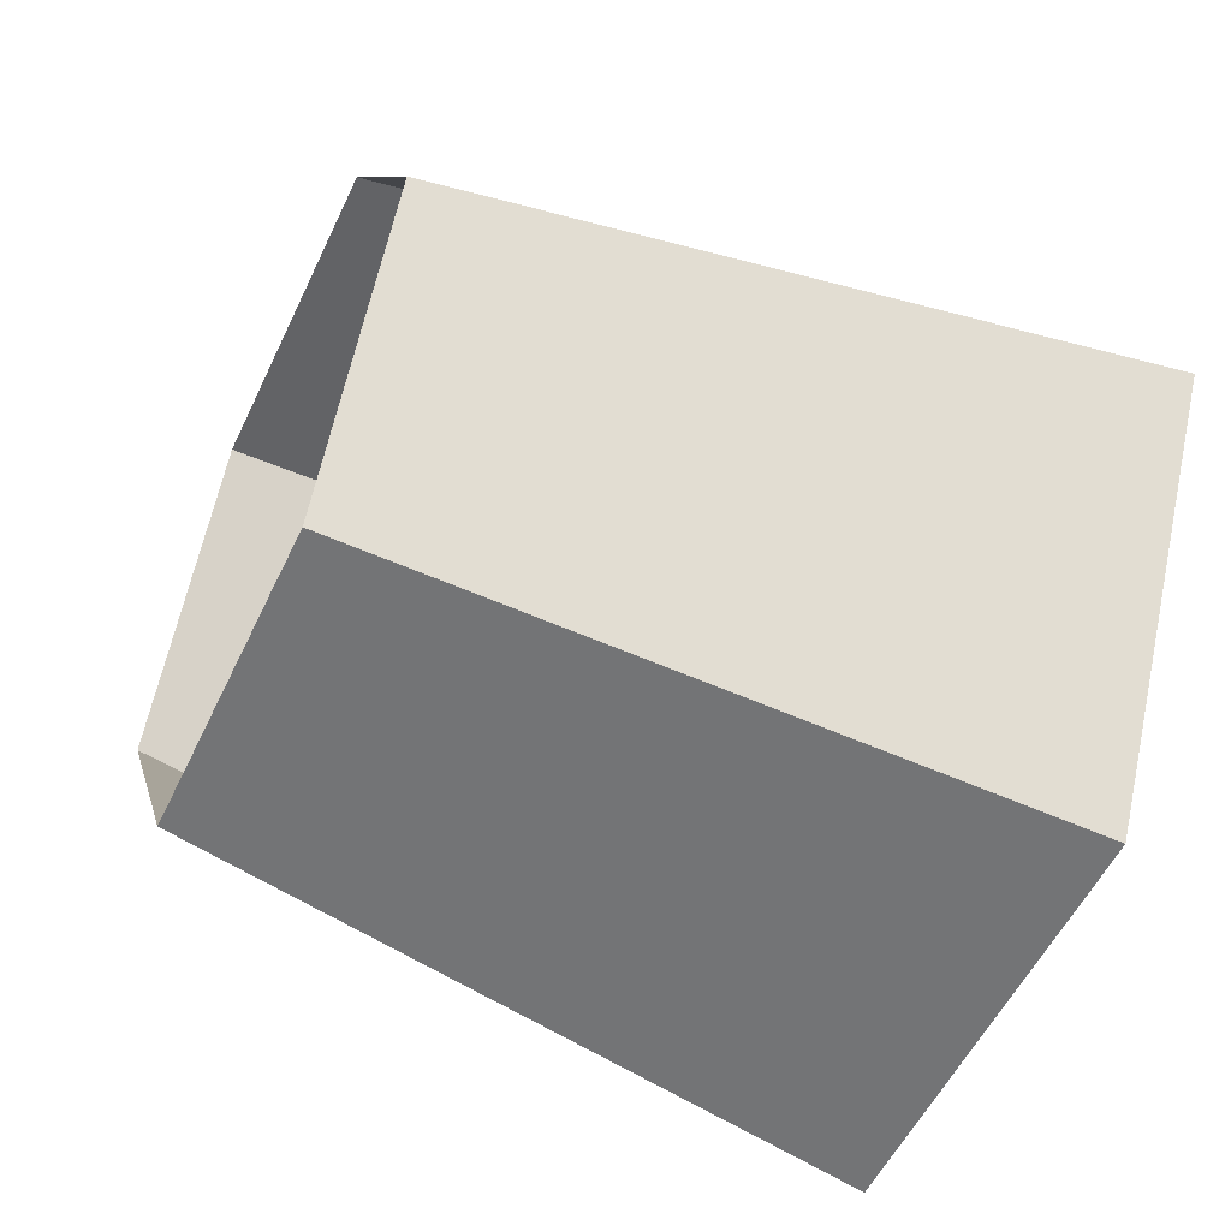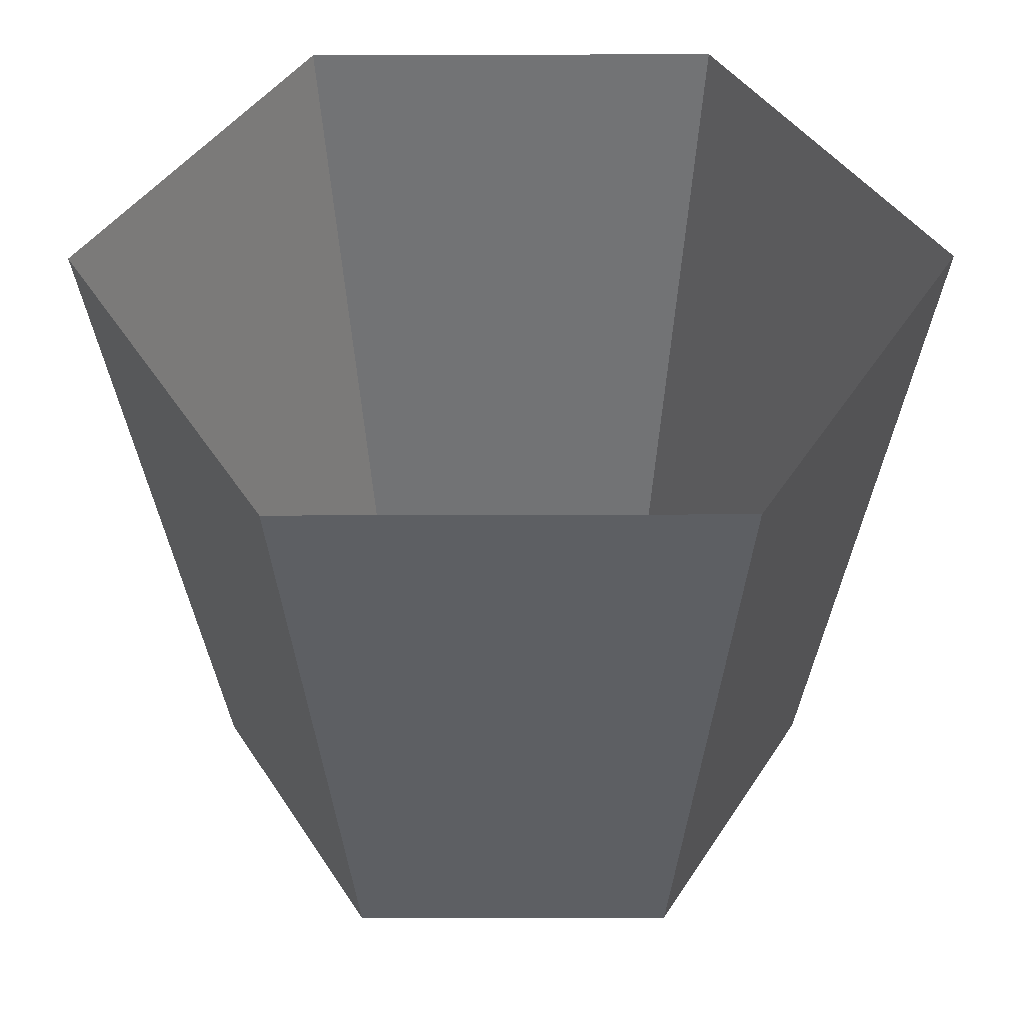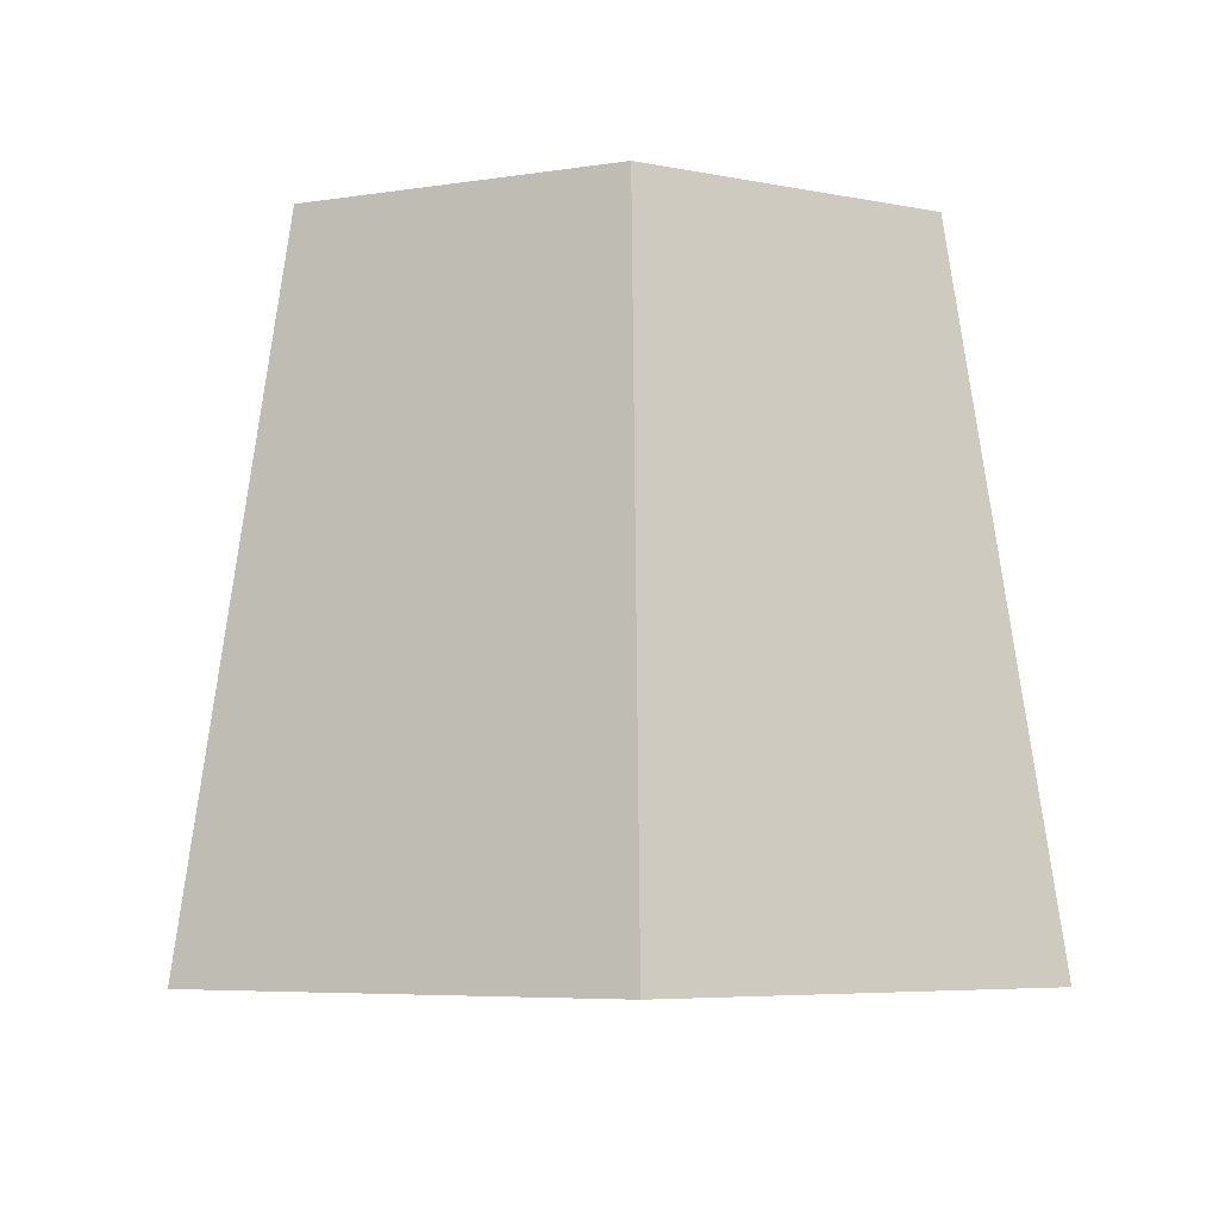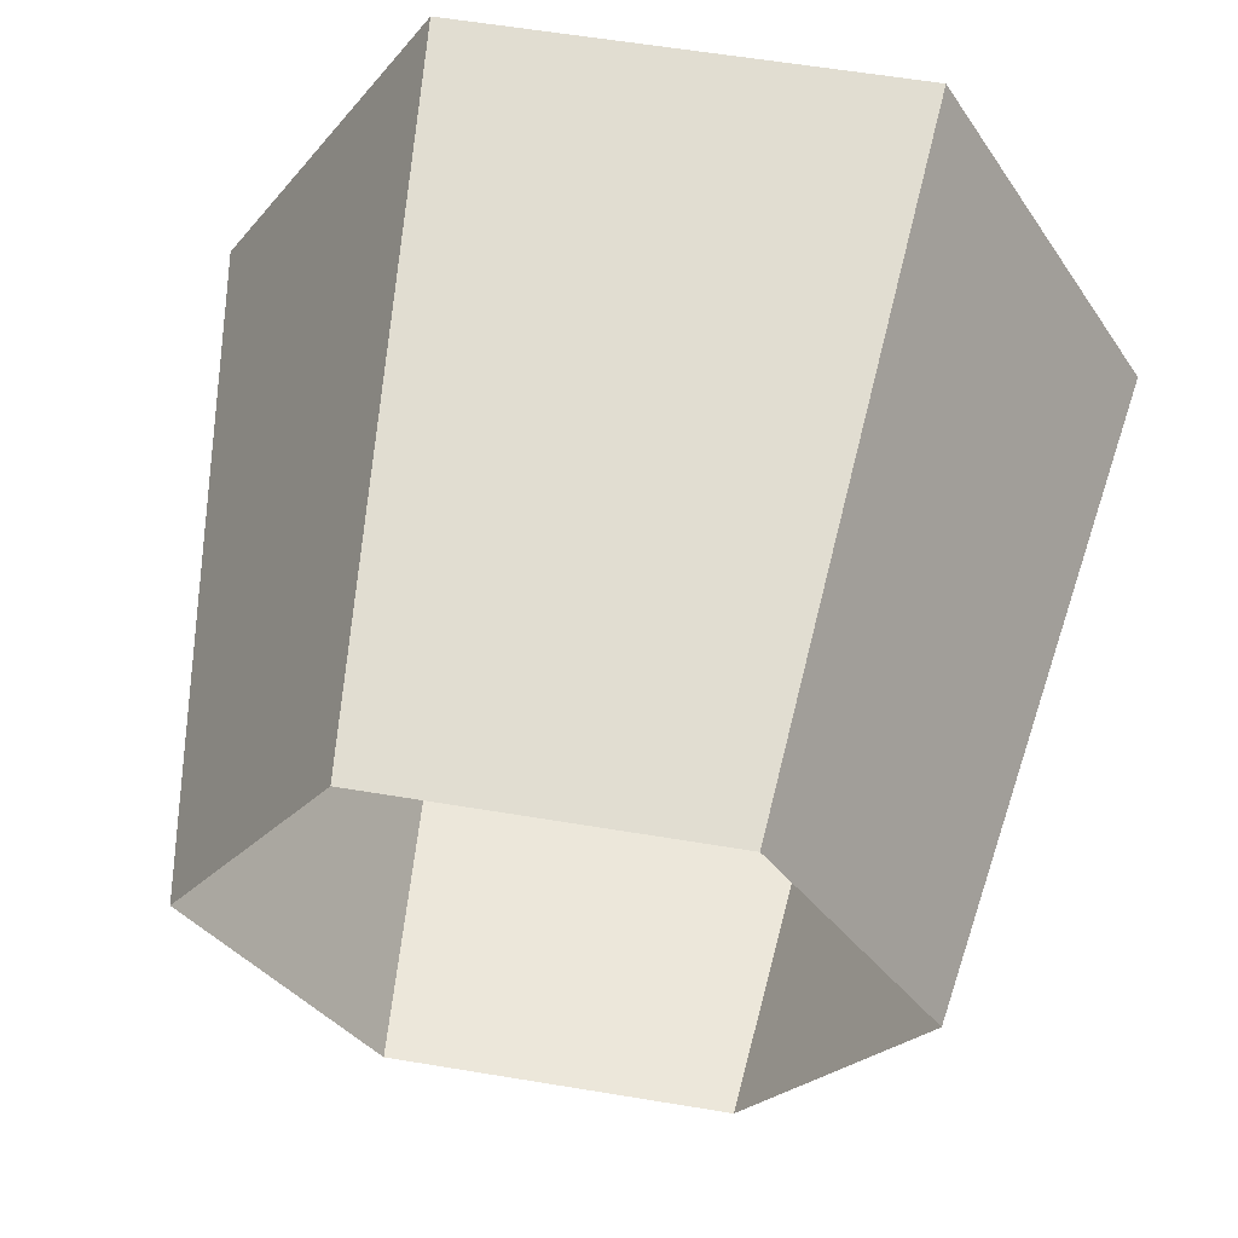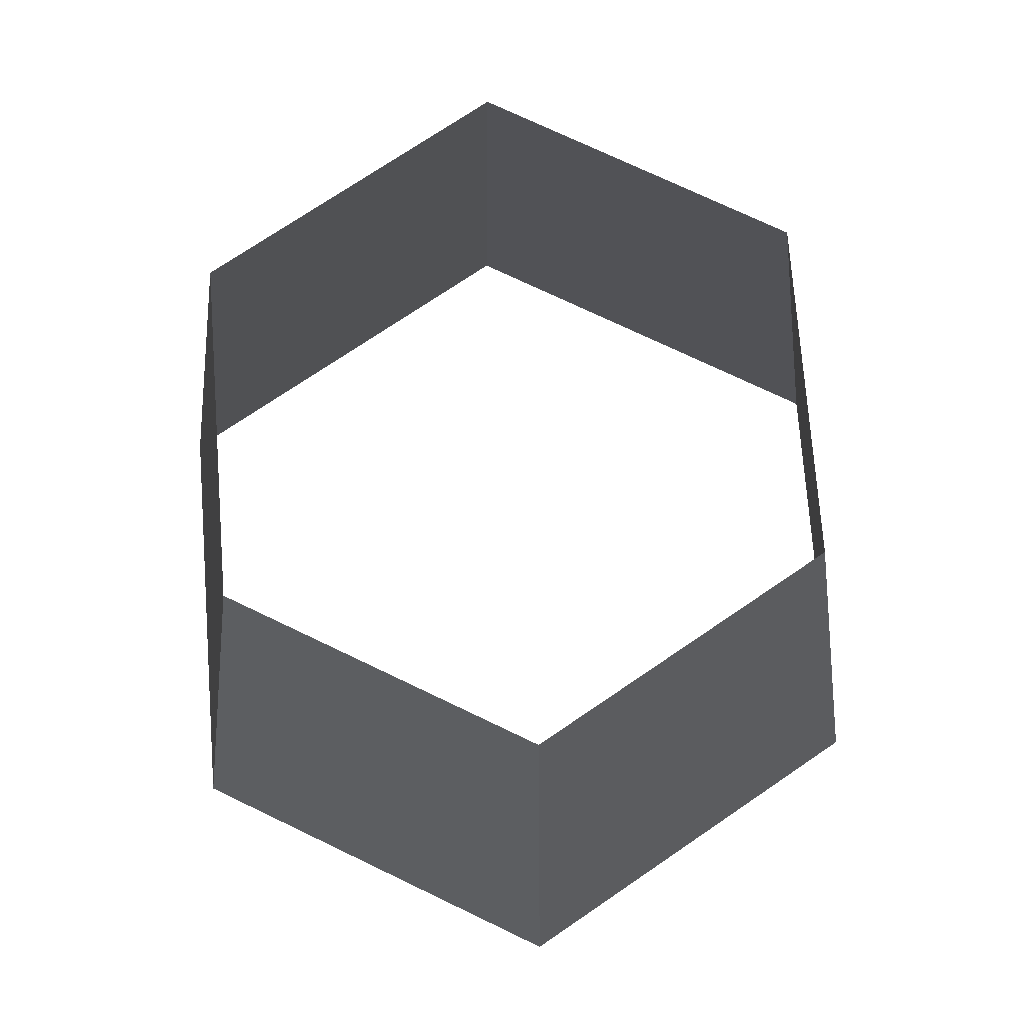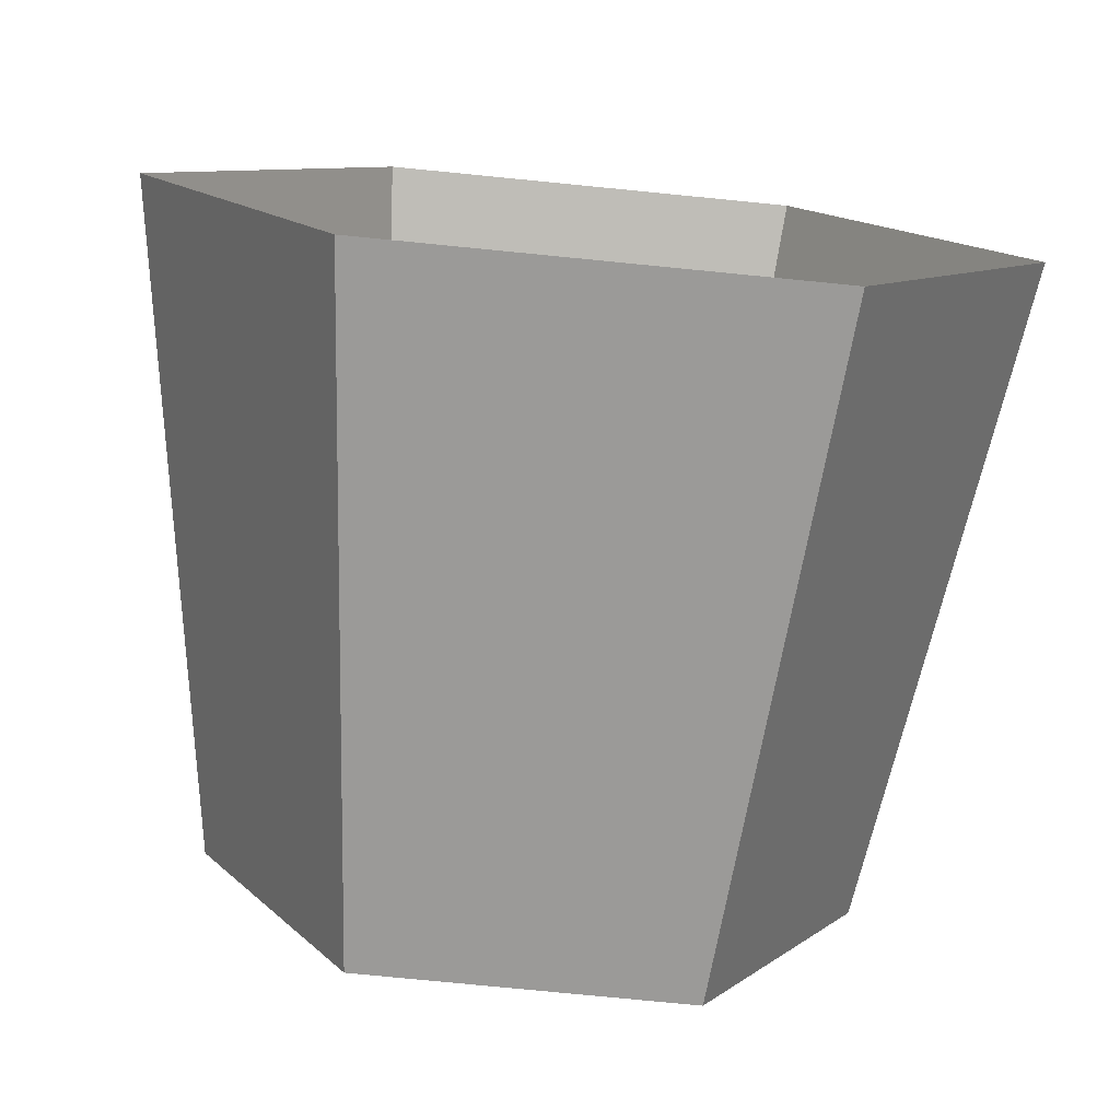
<metadata>
{"format":"obj","ext":"obj","renderer":"f3d","projection":"perspective","resolution":1024,"background":"white","views":[{"elev":-53.8,"azim":-114.9,"up":"+Z"},{"elev":-47.9,"azim":0.2,"up":"+Z"},{"elev":-5.4,"azim":-93.1,"up":"+Y"},{"elev":60.5,"azim":-170.4,"up":"+Z"},{"elev":73.1,"azim":25.7,"up":"+Y"},{"elev":-77.3,"azim":-5.6,"up":"+Z"}]}
</metadata>
<code>
o Pawn.004
v 0.05285 0.6769 1.092
v -0.05285 0.6769 1.092
v 0.07031 0.459 1.122
v -0.07031 0.459 1.122
v -0.1057 0.6769 1
v 0.1057 0.6769 1
v 0.05285 0.6769 0.9085
v -0.05285 0.6769 0.9085
v -0.1406 0.459 1
v 0.1406 0.459 1
v 0.07031 0.459 0.8782
v -0.07031 0.459 0.8782
f 10 6 1 3
f 3 1 2 4
f 4 2 5 9
f 10 11 7 6
f 11 12 8 7
f 12 9 5 8

</code>
